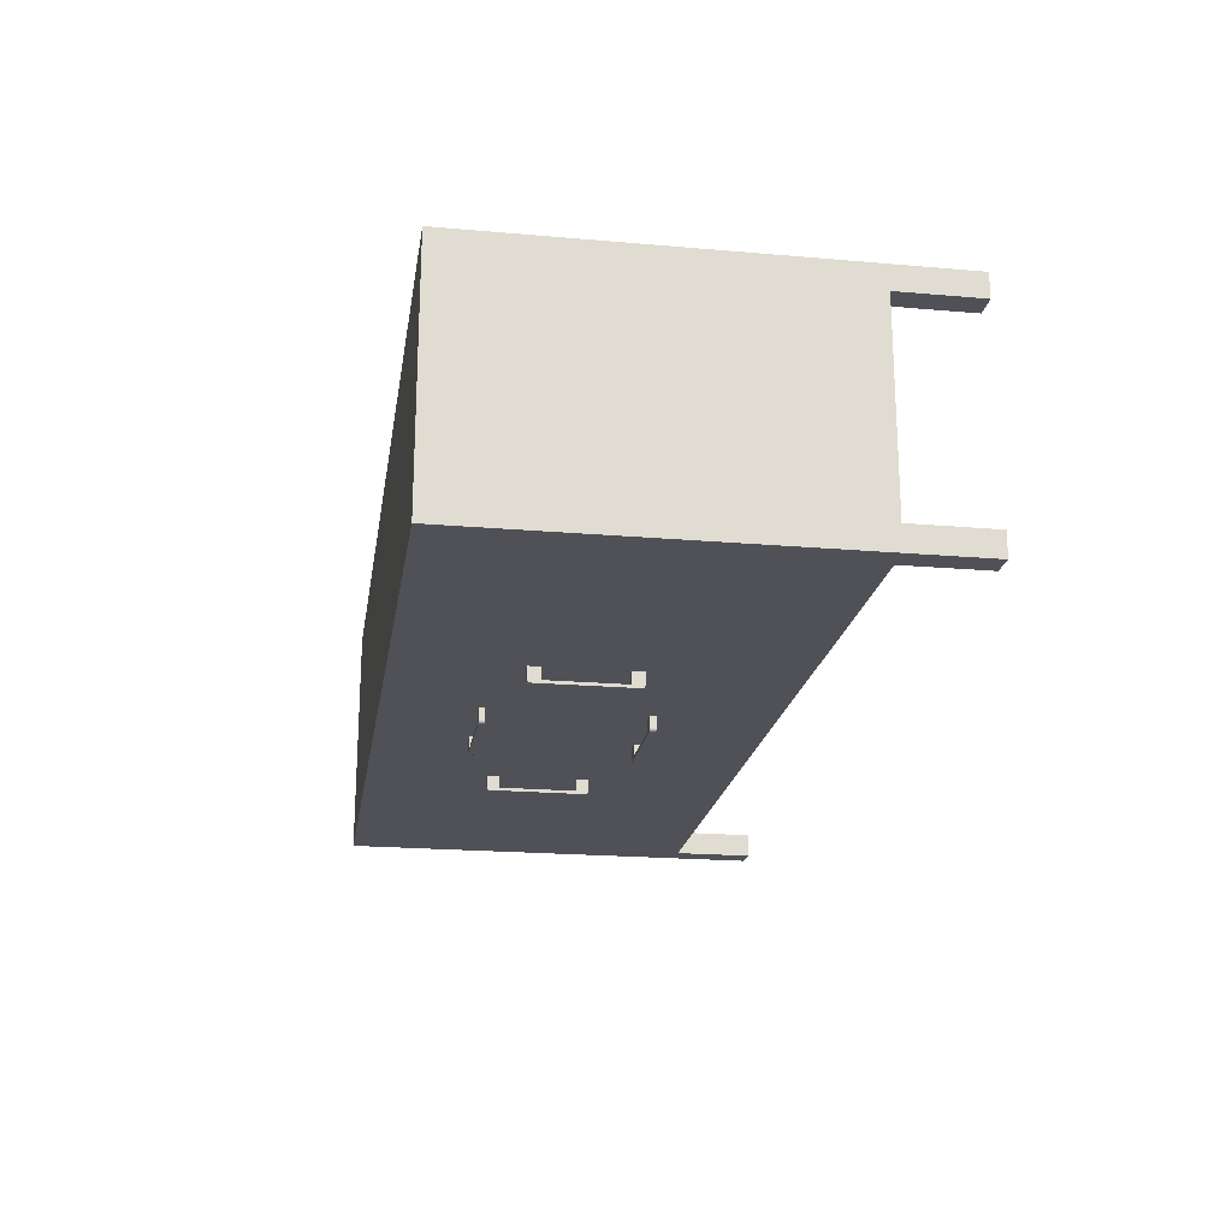
<metadata>
{"format":"obj","ext":"obj","renderer":"f3d","projection":"perspective","resolution":1024,"background":"white","views":[{"elev":-20.4,"azim":-99.0,"up":"+Z"}]}
</metadata>
<code>
v -0.04689 0.1029 -0.03709
v -0.04611 0.1085 -0.03748
v -0.04611 0.1029 -0.03748
v -0.04689 0.1085 -0.03709
v -0.04524 0.1085 -0.03762
v 0.04634 0.1029 -0.03709
v -0.04751 0.1029 -0.03646
v 0.04555 0.1085 -0.03748
v -0.04524 0.1029 -0.03762
v 0.04468 0.1085 -0.03762
v 0.04695 0.1029 -0.03646
v 0.04555 0.1029 -0.03748
v -0.04751 0.1085 -0.03646
v 0.04634 0.1085 -0.03709
v 0.04695 0.1085 -0.03646
v -0.04791 0.1085 -0.03568
v 0.04735 0.1029 -0.03568
v 0.04468 0.1029 -0.03762
v -0.04791 0.1029 -0.03568
v 0.04735 0.1085 -0.03568
v -0.04805 0.1085 -0.03481
v 0.04749 0.1029 -0.03481
v -0.04805 0.1029 -0.03481
v 0.03625 0.1029 -0.03481
v 0.04749 0.1085 -0.03481
v -0.03681 0.1029 -0.03481
v -0.04805 0.1085 -0.02357
v -0.03681 0.1085 -0.03481
v 0.04749 0.1029 -0.02357
v 0.03625 0.1085 -0.03481
v -0.03681 0.1029 -0.02357
v -0.04805 0.1029 -0.02357
v 0.03625 0.1029 -0.02357
v 0.03625 0.1085 -0.02357
v 0.04749 0.1085 -0.02357
v -0.03681 0.1085 -0.02357
v 0.1553 0.07975 -0.03709
v 0.1609 0.07897 -0.03748
v 0.1553 0.07897 -0.03748
v 0.1609 0.07975 -0.03709
v 0.1609 0.0781 -0.03762
v 0.1553 -0.01347 -0.03709
v 0.1553 0.08038 -0.03646
v 0.1609 -0.01269 -0.03748
v 0.1553 0.0781 -0.03762
v 0.1609 -0.01182 -0.03762
v 0.1553 -0.01409 -0.03646
v 0.1553 -0.01269 -0.03748
v 0.1609 0.08038 -0.03646
v 0.1609 -0.01347 -0.03709
v 0.1609 -0.01409 -0.03646
v 0.1609 0.08077 -0.03568
v 0.1553 -0.01449 -0.03568
v 0.1553 -0.01182 -0.03762
v 0.1553 0.08077 -0.03568
v 0.1609 -0.01449 -0.03568
v 0.1609 0.08091 -0.03481
v 0.1553 -0.01463 -0.03481
v 0.1553 0.08091 -0.03481
v 0.1553 -0.003387 -0.03481
v 0.1609 -0.01463 -0.03481
v 0.1553 0.06967 -0.03481
v 0.1609 0.08091 -0.02357
v 0.1609 0.06967 -0.03481
v 0.1553 -0.01463 -0.02357
v 0.1609 -0.003387 -0.03481
v 0.1553 0.06967 -0.02357
v 0.1553 0.08091 -0.02357
v 0.1553 -0.003387 -0.02357
v 0.1609 -0.003387 -0.02357
v 0.1609 -0.01463 -0.02357
v 0.1609 0.06967 -0.02357
v -0.1602 0.07975 -0.03709
v -0.1546 0.07897 -0.03748
v -0.1602 0.07897 -0.03748
v -0.1546 0.07975 -0.03709
v -0.1546 0.0781 -0.03762
v -0.1602 -0.01347 -0.03709
v -0.1602 0.08038 -0.03646
v -0.1546 -0.01269 -0.03748
v -0.1602 0.0781 -0.03762
v -0.1546 -0.01182 -0.03762
v -0.1602 -0.01409 -0.03646
v -0.1602 -0.01269 -0.03748
v -0.1546 0.08038 -0.03646
v -0.1546 -0.01347 -0.03709
v -0.1546 -0.01409 -0.03646
v -0.1546 0.08077 -0.03568
v -0.1602 -0.01449 -0.03568
v -0.1602 -0.01182 -0.03762
v -0.1602 0.08077 -0.03568
v -0.1546 -0.01449 -0.03568
v -0.1546 0.08091 -0.03481
v -0.1602 -0.01463 -0.03481
v -0.1602 0.08091 -0.03481
v -0.1602 -0.003387 -0.03481
v -0.1546 -0.01463 -0.03481
v -0.1602 0.06967 -0.03481
v -0.1546 0.08091 -0.02357
v -0.1546 0.06967 -0.03481
v -0.1602 -0.01463 -0.02357
v -0.1546 -0.003387 -0.03481
v -0.1602 0.06967 -0.02357
v -0.1602 0.08091 -0.02357
v -0.1602 -0.003387 -0.02357
v -0.1546 -0.003387 -0.02357
v -0.1546 -0.01463 -0.02357
v -0.1546 0.06967 -0.02357
v -0.0469 -0.04321 -0.03709
v -0.04612 -0.03759 -0.03748
v -0.04612 -0.04321 -0.03748
v -0.0469 -0.03759 -0.03709
v -0.04525 -0.03759 -0.03762
v 0.04632 -0.04321 -0.03709
v -0.04752 -0.04321 -0.03646
v 0.04554 -0.03759 -0.03748
v -0.04525 -0.04321 -0.03762
v 0.04467 -0.03759 -0.03762
v 0.04694 -0.04321 -0.03646
v 0.04554 -0.04321 -0.03748
v -0.04752 -0.03759 -0.03646
v 0.04632 -0.03759 -0.03709
v 0.04694 -0.03759 -0.03646
v -0.04792 -0.03759 -0.03568
v 0.04734 -0.04321 -0.03568
v 0.04467 -0.04321 -0.03762
v -0.04792 -0.04321 -0.03568
v 0.04734 -0.03759 -0.03568
v -0.04806 -0.03759 -0.03481
v 0.04748 -0.04321 -0.03481
v -0.04806 -0.04321 -0.03481
v 0.03624 -0.04321 -0.03481
v 0.04748 -0.03759 -0.03481
v -0.03682 -0.04321 -0.03481
v -0.04806 -0.03759 -0.02357
v -0.03682 -0.03759 -0.03481
v 0.04748 -0.04321 -0.02357
v 0.03624 -0.03759 -0.03481
v -0.03682 -0.04321 -0.02357
v -0.04806 -0.04321 -0.02357
v 0.03624 -0.04321 -0.02357
v 0.03624 -0.03759 -0.02357
v 0.04748 -0.03759 -0.02357
v -0.03682 -0.03759 -0.02357
v -0.4244 0.1779 0.204
v -0.4384 -0.1116 0.204
v -0.4244 -0.1116 0.204
v -0.4384 0.1779 0.204
v 0.4242 -0.1116 0.204
v 0.4242 0.1779 0.204
v 0.4383 0.1919 0.204
v -0.4384 0.1779 -0.02357
v 0.4383 -0.1116 0.204
v -0.4384 0.1919 0.204
v -0.4384 -0.1116 -0.02357
v -0.4384 0.1919 -0.02357
v -0.4384 -0.1256 0.204
v 0.4383 0.1779 0.204
v -0.4244 -0.1116 -0.02357
v -0.4244 0.1779 -0.02357
v 0.4383 -0.1256 0.204
v 0.4383 -0.1116 -0.02357
v 0.4383 0.1779 -0.02357
v 0.4383 0.1919 -0.02357
v -0.149 -0.1116 -0.02357
v -0.4384 -0.1256 -0.02357
v -0.149 0.1779 -0.02357
v 0.4383 -0.1256 -0.02357
v -0.1378 -0.1116 -0.02357
v -0.1378 0.1779 -0.02357
v 0.4242 0.1779 -0.02357
v 0.1376 -0.1116 -0.02357
v -0.1378 0.03314 -0.02357
v 0.1376 0.1779 -0.02357
v 0.4242 -0.1116 -0.02357
v 0.1489 -0.1116 -0.02357
v 0.1489 0.1779 -0.02357
v 0.1376 0.03314 -0.02357
v 0.4158 -0.1481 -0.00109
v -0.4159 -0.1256 -0.00109
v -0.4159 -0.1481 -0.00109
v 0.4158 -0.1256 -0.00109
v -0.4159 -0.1256 0.1816
v 0.4158 -0.1481 -0.02357
v 0.4158 -0.1481 0.1816
v -0.4159 -0.1481 0.1816
v -0.4159 -0.1481 -0.02357
v 0.4158 -0.224 -0.00109
v 0.4158 -0.1256 0.1816
v 0.4383 -0.1481 -0.00109
v -0.4384 -0.1481 0.1816
v -0.4159 -0.224 -0.02357
v 0.4158 -0.224 -0.02357
v 0.4383 -0.1481 0.1816
v -0.4159 -0.1481 0.204
v -0.4384 -0.1481 -0.00109
v -0.4159 -0.224 0.1816
v -0.4159 -0.224 -0.00109
v 0.4383 -0.224 -0.02357
v 0.4383 -0.224 -0.00109
v 0.4383 -0.224 0.1816
v 0.4158 -0.1481 0.204
v -0.4384 -0.224 -0.00109
v -0.4384 -0.224 0.1816
v -0.4384 -0.224 -0.02357
v 0.4158 -0.224 0.1816
v 0.4158 -0.224 0.204
v -0.4159 -0.224 0.204
v -0.4384 -0.224 0.204
v 0.4383 -0.224 0.204
g mesh1_mesh1-geometry
f 1 2 3
f 2 1 4
f 3 2 1
f 4 1 2
f 5 3 2
f 2 3 5
f 6 1 3
f 3 1 6
f 7 4 1
f 1 4 7
f 4 8 2
f 2 8 4
f 3 5 9
f 9 5 3
f 2 10 5
f 5 10 2
f 11 1 6
f 6 1 11
f 6 3 12
f 12 3 6
f 4 7 13
f 13 7 4
f 11 7 1
f 1 7 11
f 4 14 8
f 8 14 4
f 2 8 10
f 10 8 2
f 10 9 5
f 5 9 10
f 12 3 9
f 9 3 12
f 6 15 11
f 11 15 6
f 12 14 6
f 6 14 12
f 7 16 13
f 13 16 7
f 13 14 4
f 4 14 13
f 17 7 11
f 11 7 17
f 14 12 8
f 8 12 14
f 8 18 10
f 10 18 8
f 9 10 18
f 18 10 9
f 12 9 18
f 18 9 12
f 15 6 14
f 14 6 15
f 15 17 11
f 11 17 15
f 16 7 19
f 19 7 16
f 16 15 13
f 13 15 16
f 13 15 14
f 14 15 13
f 17 19 7
f 7 19 17
f 18 8 12
f 12 8 18
f 17 15 20
f 20 15 17
f 19 21 16
f 16 21 19
f 16 20 15
f 15 20 16
f 22 19 17
f 17 19 22
f 20 22 17
f 17 22 20
f 21 19 23
f 23 19 21
f 21 20 16
f 16 20 21
f 24 19 22
f 22 19 24
f 22 20 25
f 25 20 22
f 26 23 19
f 19 23 26
f 23 27 21
f 21 27 23
f 28 20 21
f 21 20 28
f 26 19 24
f 24 19 26
f 29 24 22
f 22 24 29
f 30 25 20
f 20 25 30
f 25 29 22
f 22 29 25
f 31 23 26
f 26 23 31
f 27 23 32
f 32 23 27
f 27 28 21
f 21 28 27
f 30 20 28
f 28 20 30
f 24 28 26
f 26 28 24
f 24 29 33
f 33 29 24
f 34 25 30
f 30 25 34
f 29 25 35
f 35 25 29
f 23 31 32
f 32 31 23
f 28 31 26
f 26 31 28
f 31 27 32
f 32 27 31
f 28 27 36
f 36 27 28
f 28 24 30
f 30 24 28
f 29 34 33
f 33 34 29
f 34 24 33
f 33 24 34
f 25 34 35
f 35 34 25
f 24 34 30
f 30 34 24
f 34 29 35
f 35 29 34
f 31 28 36
f 36 28 31
f 27 31 36
f 36 31 27
g mesh2_mesh2-geometry
l 27 32
l 36 27
l 27 21
l 32 31
l 32 23
l 31 36
l 36 28
l 23 21
l 16 21
l 31 26
l 19 23
l 28 30
l 26 28
l 13 16
l 26 24
l 7 19
l 34 30
l 24 30
l 4 13
l 33 24
l 1 7
l 35 34
l 33 34
l 2 4
l 33 29
l 3 1
l 35 25
l 29 35
l 5 2
l 29 22
l 9 3
l 20 25
l 22 25
l 9 5
l 10 5
l 17 22
l 9 18
l 15 20
l 18 10
l 10 8
l 11 17
l 18 12
l 14 15
l 8 14
l 6 11
l 12 6
g mesh3_mesh3-geometry
f 37 38 39
f 38 37 40
f 39 38 37
f 40 37 38
f 41 39 38
f 38 39 41
f 42 37 39
f 39 37 42
f 43 40 37
f 37 40 43
f 40 44 38
f 38 44 40
f 39 41 45
f 45 41 39
f 38 46 41
f 41 46 38
f 47 37 42
f 42 37 47
f 42 39 48
f 48 39 42
f 40 43 49
f 49 43 40
f 47 43 37
f 37 43 47
f 40 50 44
f 44 50 40
f 38 44 46
f 46 44 38
f 46 45 41
f 41 45 46
f 48 39 45
f 45 39 48
f 42 51 47
f 47 51 42
f 48 50 42
f 42 50 48
f 43 52 49
f 49 52 43
f 49 50 40
f 40 50 49
f 53 43 47
f 47 43 53
f 50 48 44
f 44 48 50
f 44 54 46
f 46 54 44
f 45 46 54
f 54 46 45
f 48 45 54
f 54 45 48
f 51 42 50
f 50 42 51
f 51 53 47
f 47 53 51
f 52 43 55
f 55 43 52
f 52 51 49
f 49 51 52
f 49 51 50
f 50 51 49
f 53 55 43
f 43 55 53
f 54 44 48
f 48 44 54
f 53 51 56
f 56 51 53
f 55 57 52
f 52 57 55
f 52 56 51
f 51 56 52
f 58 55 53
f 53 55 58
f 56 58 53
f 53 58 56
f 57 55 59
f 59 55 57
f 57 56 52
f 52 56 57
f 60 55 58
f 58 55 60
f 58 56 61
f 61 56 58
f 62 59 55
f 55 59 62
f 59 63 57
f 57 63 59
f 64 56 57
f 57 56 64
f 62 55 60
f 60 55 62
f 65 60 58
f 58 60 65
f 66 61 56
f 56 61 66
f 61 65 58
f 58 65 61
f 67 59 62
f 62 59 67
f 63 59 68
f 68 59 63
f 63 64 57
f 57 64 63
f 66 56 64
f 64 56 66
f 60 64 62
f 62 64 60
f 60 65 69
f 69 65 60
f 70 61 66
f 66 61 70
f 65 61 71
f 71 61 65
f 59 67 68
f 68 67 59
f 64 67 62
f 62 67 64
f 67 63 68
f 68 63 67
f 64 63 72
f 72 63 64
f 64 60 66
f 66 60 64
f 65 70 69
f 69 70 65
f 70 60 69
f 69 60 70
f 61 70 71
f 71 70 61
f 60 70 66
f 66 70 60
f 70 65 71
f 71 65 70
f 67 64 72
f 72 64 67
f 63 67 72
f 72 67 63
g mesh4_mesh4-geometry
l 63 68
l 72 63
l 63 57
l 68 67
l 68 59
l 67 72
l 72 64
l 59 57
l 52 57
l 67 62
l 55 59
l 64 66
l 62 64
l 49 52
l 62 60
l 43 55
l 70 66
l 60 66
l 40 49
l 69 60
l 37 43
l 71 70
l 69 70
l 38 40
l 69 65
l 39 37
l 71 61
l 65 71
l 41 38
l 65 58
l 45 39
l 56 61
l 58 61
l 45 41
l 46 41
l 53 58
l 45 54
l 51 56
l 54 46
l 46 44
l 47 53
l 54 48
l 50 51
l 44 50
l 42 47
l 48 42
g mesh5_mesh5-geometry
f 73 74 75
f 74 73 76
f 75 74 73
f 76 73 74
f 77 75 74
f 74 75 77
f 78 73 75
f 75 73 78
f 79 76 73
f 73 76 79
f 76 80 74
f 74 80 76
f 75 77 81
f 81 77 75
f 74 82 77
f 77 82 74
f 83 73 78
f 78 73 83
f 78 75 84
f 84 75 78
f 76 79 85
f 85 79 76
f 83 79 73
f 73 79 83
f 76 86 80
f 80 86 76
f 74 80 82
f 82 80 74
f 82 81 77
f 77 81 82
f 84 75 81
f 81 75 84
f 78 87 83
f 83 87 78
f 84 86 78
f 78 86 84
f 79 88 85
f 85 88 79
f 85 86 76
f 76 86 85
f 89 79 83
f 83 79 89
f 86 84 80
f 80 84 86
f 80 90 82
f 82 90 80
f 81 82 90
f 90 82 81
f 84 81 90
f 90 81 84
f 87 78 86
f 86 78 87
f 87 89 83
f 83 89 87
f 88 79 91
f 91 79 88
f 88 87 85
f 85 87 88
f 85 87 86
f 86 87 85
f 89 91 79
f 79 91 89
f 90 80 84
f 84 80 90
f 89 87 92
f 92 87 89
f 91 93 88
f 88 93 91
f 88 92 87
f 87 92 88
f 94 91 89
f 89 91 94
f 92 94 89
f 89 94 92
f 93 91 95
f 95 91 93
f 93 92 88
f 88 92 93
f 96 91 94
f 94 91 96
f 94 92 97
f 97 92 94
f 98 95 91
f 91 95 98
f 95 99 93
f 93 99 95
f 100 92 93
f 93 92 100
f 98 91 96
f 96 91 98
f 101 96 94
f 94 96 101
f 102 97 92
f 92 97 102
f 97 101 94
f 94 101 97
f 103 95 98
f 98 95 103
f 99 95 104
f 104 95 99
f 99 100 93
f 93 100 99
f 102 92 100
f 100 92 102
f 96 100 98
f 98 100 96
f 96 101 105
f 105 101 96
f 106 97 102
f 102 97 106
f 101 97 107
f 107 97 101
f 95 103 104
f 104 103 95
f 100 103 98
f 98 103 100
f 103 99 104
f 104 99 103
f 100 99 108
f 108 99 100
f 100 96 102
f 102 96 100
f 101 106 105
f 105 106 101
f 106 96 105
f 105 96 106
f 97 106 107
f 107 106 97
f 96 106 102
f 102 106 96
f 106 101 107
f 107 101 106
f 103 100 108
f 108 100 103
f 99 103 108
f 108 103 99
g mesh6_mesh6-geometry
l 99 104
l 108 99
l 99 93
l 104 103
l 104 95
l 103 108
l 108 100
l 95 93
l 88 93
l 103 98
l 91 95
l 100 102
l 98 100
l 85 88
l 98 96
l 79 91
l 106 102
l 96 102
l 76 85
l 105 96
l 73 79
l 107 106
l 105 106
l 74 76
l 105 101
l 75 73
l 107 97
l 101 107
l 77 74
l 101 94
l 81 75
l 92 97
l 94 97
l 81 77
l 82 77
l 89 94
l 81 90
l 87 92
l 90 82
l 82 80
l 83 89
l 90 84
l 86 87
l 80 86
l 78 83
l 84 78
g mesh7_mesh7-geometry
f 109 110 111
f 110 109 112
f 111 110 109
f 112 109 110
f 113 111 110
f 110 111 113
f 114 109 111
f 111 109 114
f 115 112 109
f 109 112 115
f 112 116 110
f 110 116 112
f 111 113 117
f 117 113 111
f 110 118 113
f 113 118 110
f 119 109 114
f 114 109 119
f 114 111 120
f 120 111 114
f 112 115 121
f 121 115 112
f 119 115 109
f 109 115 119
f 112 122 116
f 116 122 112
f 110 116 118
f 118 116 110
f 118 117 113
f 113 117 118
f 120 111 117
f 117 111 120
f 114 123 119
f 119 123 114
f 120 122 114
f 114 122 120
f 115 124 121
f 121 124 115
f 121 122 112
f 112 122 121
f 125 115 119
f 119 115 125
f 122 120 116
f 116 120 122
f 116 126 118
f 118 126 116
f 117 118 126
f 126 118 117
f 120 117 126
f 126 117 120
f 123 114 122
f 122 114 123
f 123 125 119
f 119 125 123
f 124 115 127
f 127 115 124
f 124 123 121
f 121 123 124
f 121 123 122
f 122 123 121
f 125 127 115
f 115 127 125
f 126 116 120
f 120 116 126
f 125 123 128
f 128 123 125
f 127 129 124
f 124 129 127
f 124 128 123
f 123 128 124
f 130 127 125
f 125 127 130
f 128 130 125
f 125 130 128
f 129 127 131
f 131 127 129
f 129 128 124
f 124 128 129
f 132 127 130
f 130 127 132
f 130 128 133
f 133 128 130
f 134 131 127
f 127 131 134
f 131 135 129
f 129 135 131
f 136 128 129
f 129 128 136
f 134 127 132
f 132 127 134
f 137 132 130
f 130 132 137
f 138 133 128
f 128 133 138
f 133 137 130
f 130 137 133
f 139 131 134
f 134 131 139
f 135 131 140
f 140 131 135
f 135 136 129
f 129 136 135
f 138 128 136
f 136 128 138
f 132 136 134
f 134 136 132
f 132 137 141
f 141 137 132
f 142 133 138
f 138 133 142
f 137 133 143
f 143 133 137
f 131 139 140
f 140 139 131
f 136 139 134
f 134 139 136
f 139 135 140
f 140 135 139
f 136 135 144
f 144 135 136
f 136 132 138
f 138 132 136
f 137 142 141
f 141 142 137
f 142 132 141
f 141 132 142
f 133 142 143
f 143 142 133
f 132 142 138
f 138 142 132
f 142 137 143
f 143 137 142
f 139 136 144
f 144 136 139
f 135 139 144
f 144 139 135
g mesh8_mesh8-geometry
l 135 140
l 144 135
l 135 129
l 140 139
l 140 131
l 139 144
l 144 136
l 131 129
l 124 129
l 139 134
l 127 131
l 136 138
l 134 136
l 121 124
l 134 132
l 115 127
l 142 138
l 132 138
l 112 121
l 141 132
l 109 115
l 143 142
l 141 142
l 110 112
l 141 137
l 111 109
l 143 133
l 137 143
l 113 110
l 137 130
l 117 111
l 128 133
l 130 133
l 117 113
l 118 113
l 125 130
l 117 126
l 123 128
l 126 118
l 118 116
l 119 125
l 126 120
l 122 123
l 116 122
l 114 119
l 120 114
g mesh9_mesh9-geometry
f 145 146 147
f 146 145 148
f 147 146 145
f 148 145 146
f 146 149 147
f 147 149 146
f 147 150 145
f 145 150 147
f 145 151 148
f 148 151 145
f 152 146 148
f 148 146 152
f 146 153 149
f 149 153 146
f 150 147 149
f 149 147 150
f 150 151 145
f 145 151 150
f 148 151 154
f 154 151 148
f 146 152 155
f 155 152 146
f 148 156 152
f 152 156 148
f 157 153 146
f 146 153 157
f 158 149 153
f 153 149 158
f 149 158 150
f 150 158 149
f 150 158 151
f 151 158 150
f 151 156 154
f 154 156 151
f 156 148 154
f 154 148 156
f 152 159 155
f 155 159 152
f 155 157 146
f 146 157 155
f 156 160 152
f 152 160 156
f 153 157 161
f 161 157 153
f 162 158 153
f 153 158 162
f 163 151 158
f 158 151 163
f 156 151 164
f 164 151 156
f 159 152 160
f 160 152 159
f 165 155 159
f 159 155 165
f 157 155 166
f 166 155 157
f 160 156 167
f 167 156 160
f 157 168 161
f 161 168 157
f 168 153 161
f 161 153 168
f 158 162 163
f 163 162 158
f 153 168 162
f 162 168 153
f 151 163 164
f 164 163 151
f 163 156 164
f 164 156 163
f 160 165 159
f 159 165 160
f 169 155 165
f 165 155 169
f 155 168 166
f 166 168 155
f 168 157 166
f 166 157 168
f 167 156 170
f 170 156 167
f 165 160 167
f 167 160 165
f 162 171 163
f 163 171 162
f 168 172 162
f 162 172 168
f 171 156 163
f 163 156 171
f 168 155 169
f 169 155 168
f 165 173 169
f 169 173 165
f 170 156 174
f 174 156 170
f 173 167 170
f 170 167 173
f 173 165 167
f 167 165 173
f 171 162 175
f 175 162 171
f 172 168 169
f 169 168 172
f 162 172 176
f 176 172 162
f 177 156 171
f 171 156 177
f 173 172 169
f 169 172 173
f 174 156 177
f 177 156 174
f 178 170 174
f 174 170 178
f 170 178 173
f 173 178 170
f 162 176 175
f 175 176 162
f 175 177 171
f 171 177 175
f 178 176 172
f 172 176 178
f 172 173 178
f 178 173 172
f 177 178 174
f 174 178 177
f 177 175 176
f 176 175 177
f 176 178 177
f 177 178 176
g mesh10_mesh10-geometry
l 146 148
l 146 147
l 157 146
l 155 146
l 148 145
l 148 152
l 148 154
l 145 147
l 147 149
l 161 157
l 157 166
l 159 155
l 155 152
l 166 155
l 150 145
l 160 152
l 152 156
l 154 156
l 151 154
l 149 150
l 161 153
l 168 161
l 166 168
l 165 159
l 159 160
l 160 167
l 156 164
l 164 151
l 158 151
l 153 158
l 153 162
l 168 162
l 167 165
l 169 165
l 167 170
l 163 164
l 163 158
l 162 163
l 162 175
l 172 169
l 173 169
l 170 174
l 170 173
l 163 171
l 175 171
l 175 176
l 176 172
l 178 172
l 178 173
l 174 177
l 174 178
l 177 171
l 177 176
g mesh11_mesh11-geometry
f 179 180 181
f 180 179 182
f 181 180 179
f 182 179 180
f 183 181 180
f 180 181 183
f 181 184 179
f 179 184 181
f 185 182 179
f 179 182 185
f 182 166 180
f 180 166 182
f 181 183 186
f 186 183 181
f 180 166 183
f 183 166 180
f 184 181 187
f 187 181 184
f 184 188 179
f 179 188 184
f 182 185 189
f 189 185 182
f 190 185 179
f 179 185 190
f 182 168 166
f 166 168 182
f 183 185 186
f 186 185 183
f 191 181 186
f 186 181 191
f 157 183 166
f 166 183 157
f 181 192 187
f 187 192 181
f 187 166 184
f 184 166 187
f 188 184 193
f 193 184 188
f 188 190 179
f 179 190 188
f 185 183 189
f 189 183 185
f 189 161 182
f 182 161 189
f 185 190 194
f 194 190 185
f 168 182 161
f 161 182 168
f 168 184 166
f 166 184 168
f 185 195 186
f 186 195 185
f 181 191 196
f 196 191 181
f 197 191 186
f 186 191 197
f 157 189 183
f 183 189 157
f 166 196 157
f 157 196 166
f 192 181 198
f 198 181 192
f 192 166 187
f 187 166 192
f 184 199 193
f 193 199 184
f 199 188 193
f 193 188 199
f 190 188 200
f 200 188 190
f 161 189 157
f 157 189 161
f 190 161 194
f 194 161 190
f 201 185 194
f 194 185 201
f 190 168 161
f 161 168 190
f 199 184 168
f 168 184 199
f 195 185 202
f 202 185 195
f 195 197 186
f 186 197 195
f 157 196 191
f 191 196 157
f 203 181 196
f 196 181 203
f 191 197 204
f 204 197 191
f 166 203 196
f 196 203 166
f 181 203 198
f 198 203 181
f 198 205 192
f 192 205 198
f 166 192 205
f 205 192 166
f 188 199 200
f 200 199 188
f 200 199 190
f 190 199 200
f 157 195 161
f 161 195 157
f 194 161 201
f 201 161 194
f 185 201 206
f 206 201 185
f 168 190 199
f 199 190 168
f 185 207 202
f 202 207 185
f 202 161 195
f 195 161 202
f 197 195 208
f 208 195 197
f 157 191 209
f 209 191 157
f 197 209 204
f 204 209 197
f 209 191 204
f 204 191 209
f 203 166 205
f 205 166 203
f 205 198 203
f 203 198 205
f 209 195 157
f 157 195 209
f 201 161 210
f 210 161 201
f 201 207 206
f 206 207 201
f 207 185 206
f 206 185 207
f 207 161 202
f 202 161 207
f 195 209 208
f 208 209 195
f 209 197 208
f 208 197 209
f 161 207 210
f 210 207 161
f 207 201 210
f 210 201 207
g mesh12_mesh12-geometry
l 196 203
l 191 196
l 181 196
l 205 203
l 203 198
l 204 191
l 191 186
l 180 181
l 181 198
l 179 181
l 187 181
l 181 186
l 192 205
l 166 205
l 192 198
l 204 209
l 204 197
l 183 186
l 186 197
l 186 185
l 186 195
l 183 180
l 180 182
l 184 179
l 179 190
l 182 179
l 179 188
l 185 179
l 187 184
l 192 187
l 168 166
l 166 157
l 209 208
l 157 209
l 197 208
l 189 183
l 189 185
l 202 185
l 185 206
l 185 194
l 195 208
l 202 195
l 182 189
l 184 193
l 190 194
l 200 190
l 188 200
l 193 188
l 161 168
l 168 199
l 157 161
l 207 202
l 206 201
l 206 207
l 194 201
l 199 193
l 200 199
l 161 210
l 207 210
l 210 201

</code>
